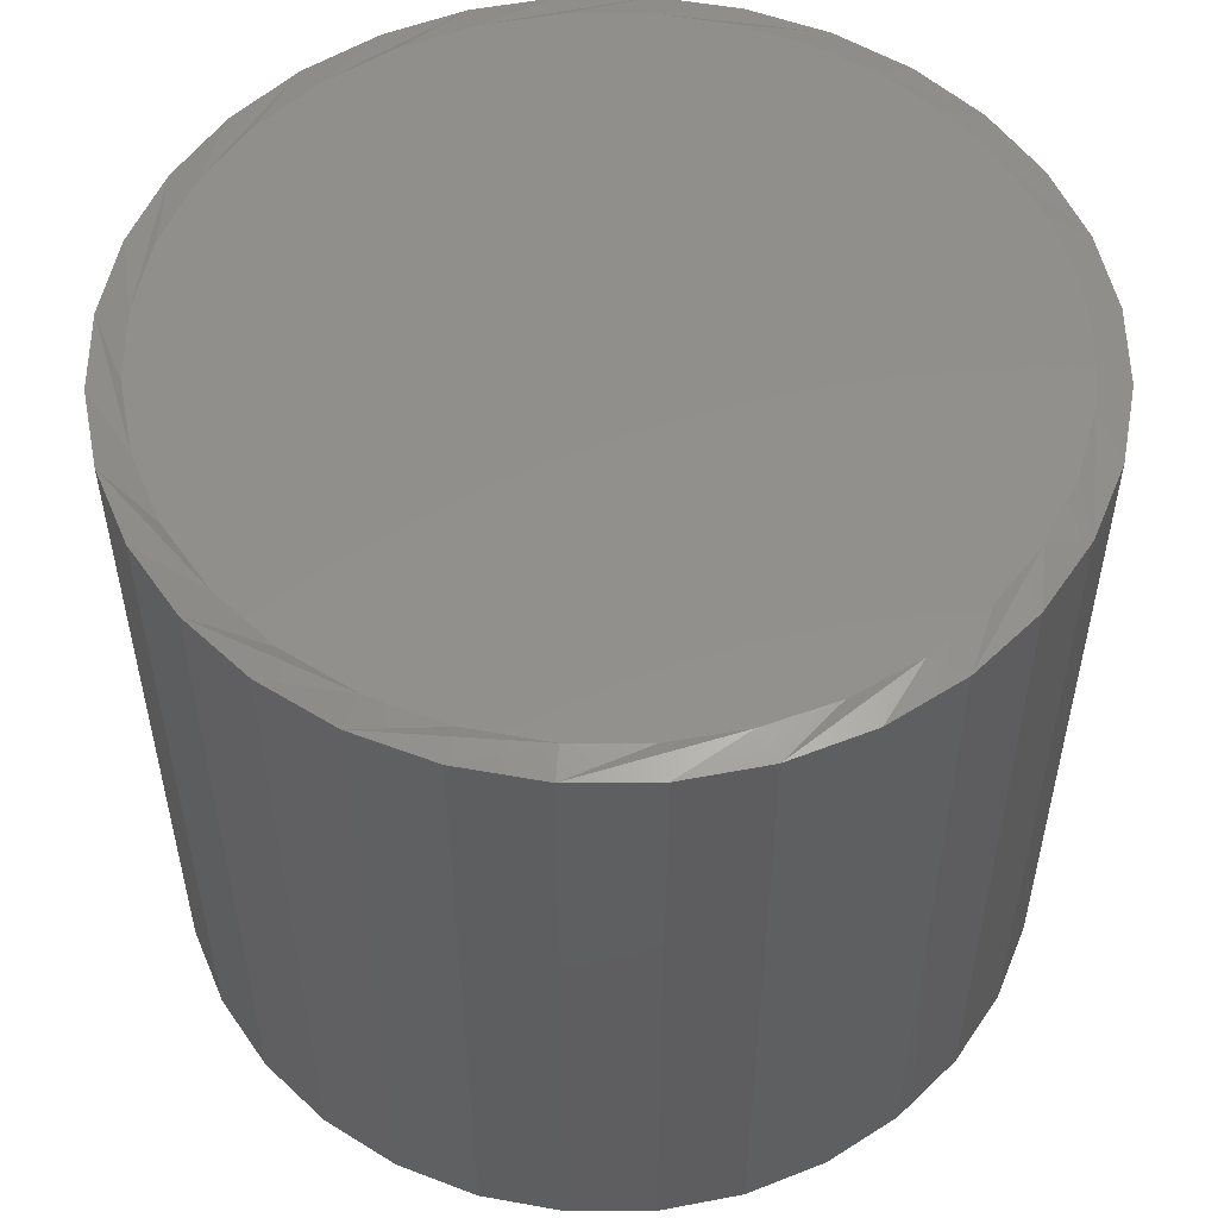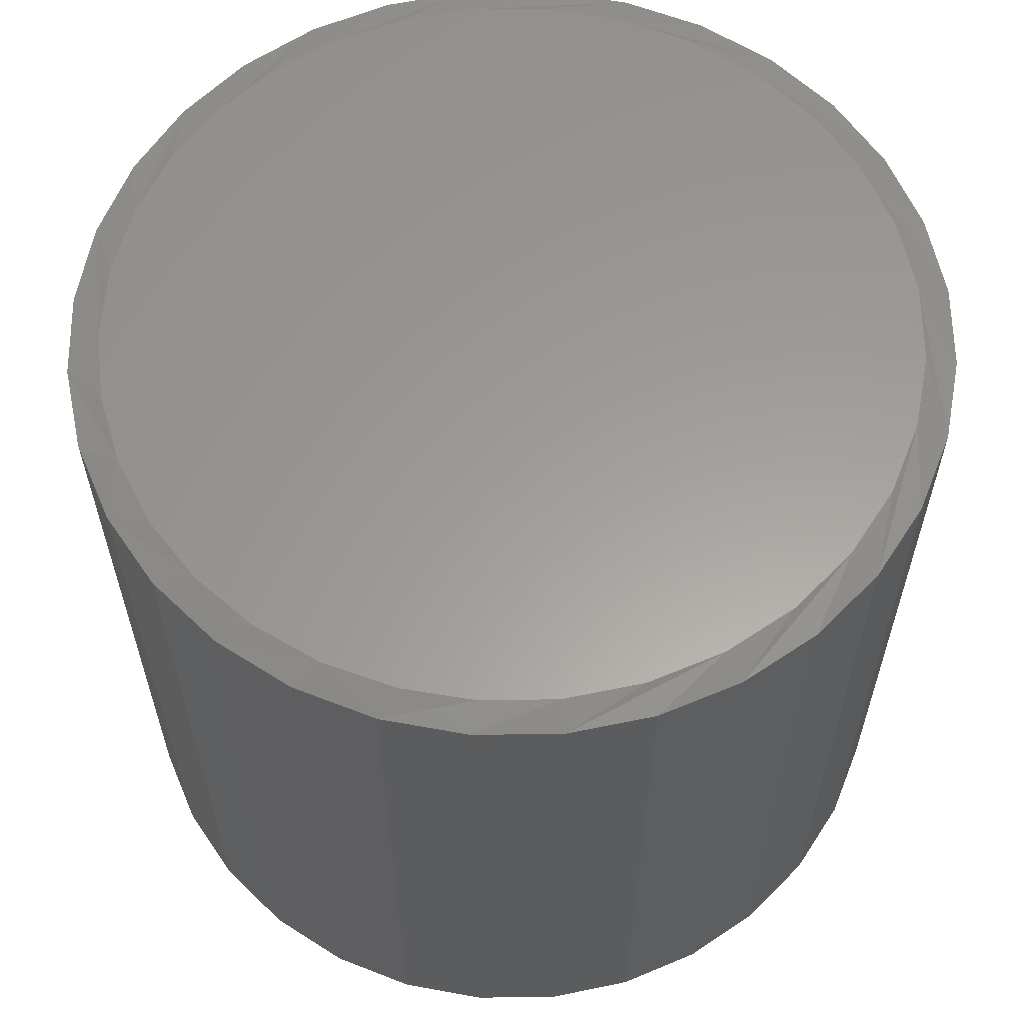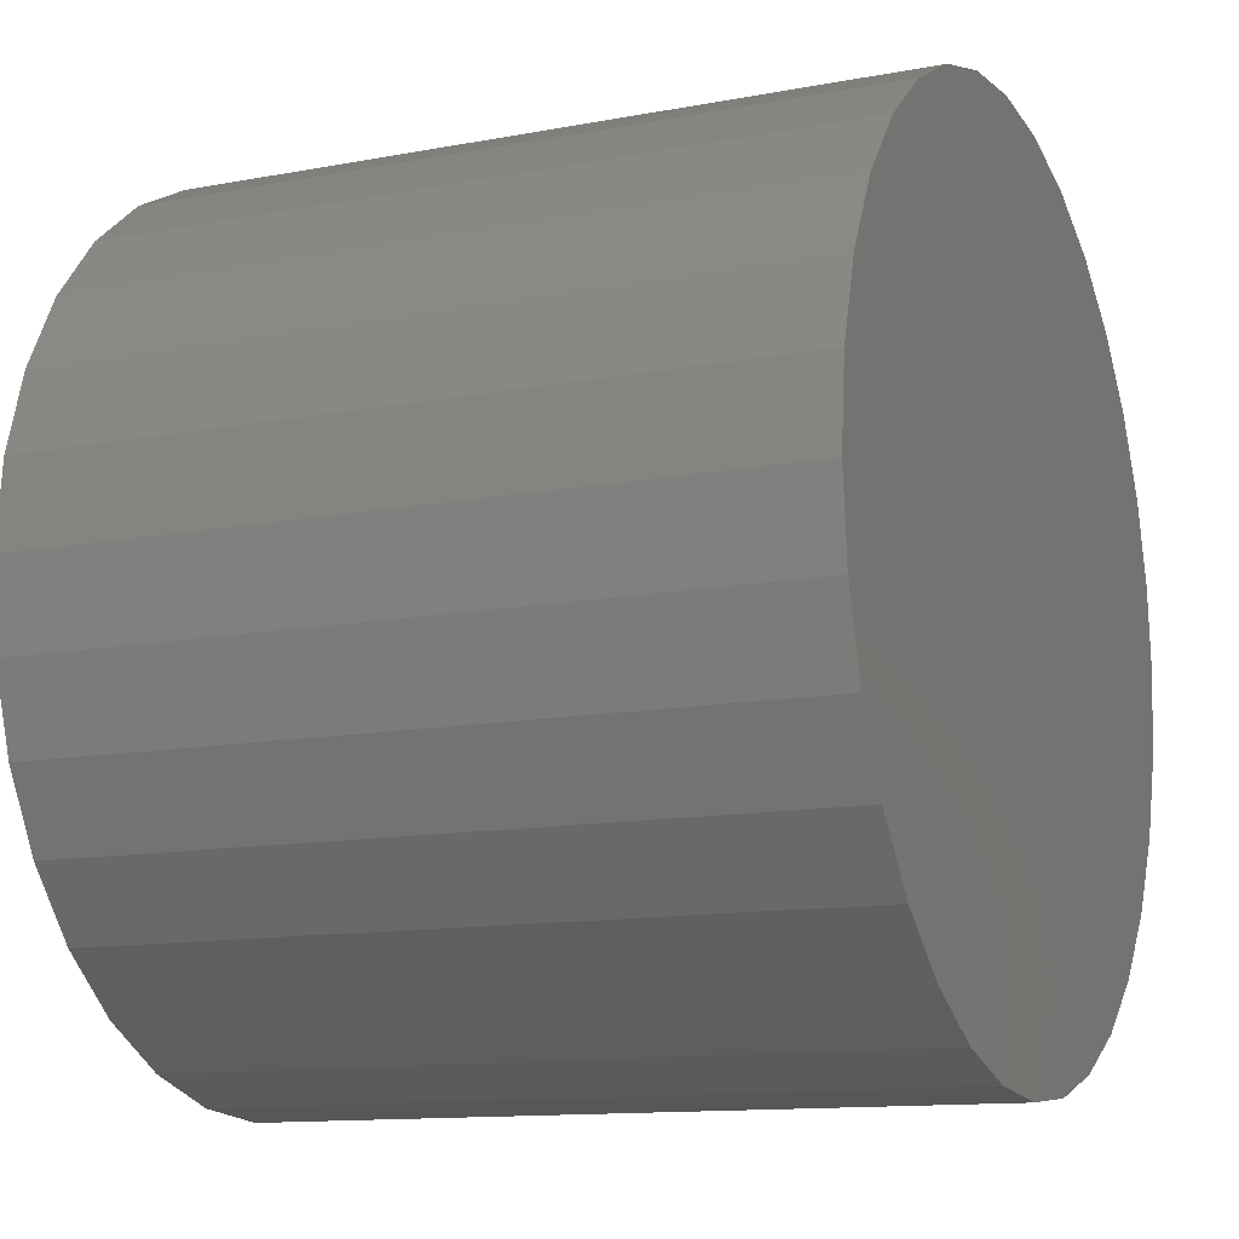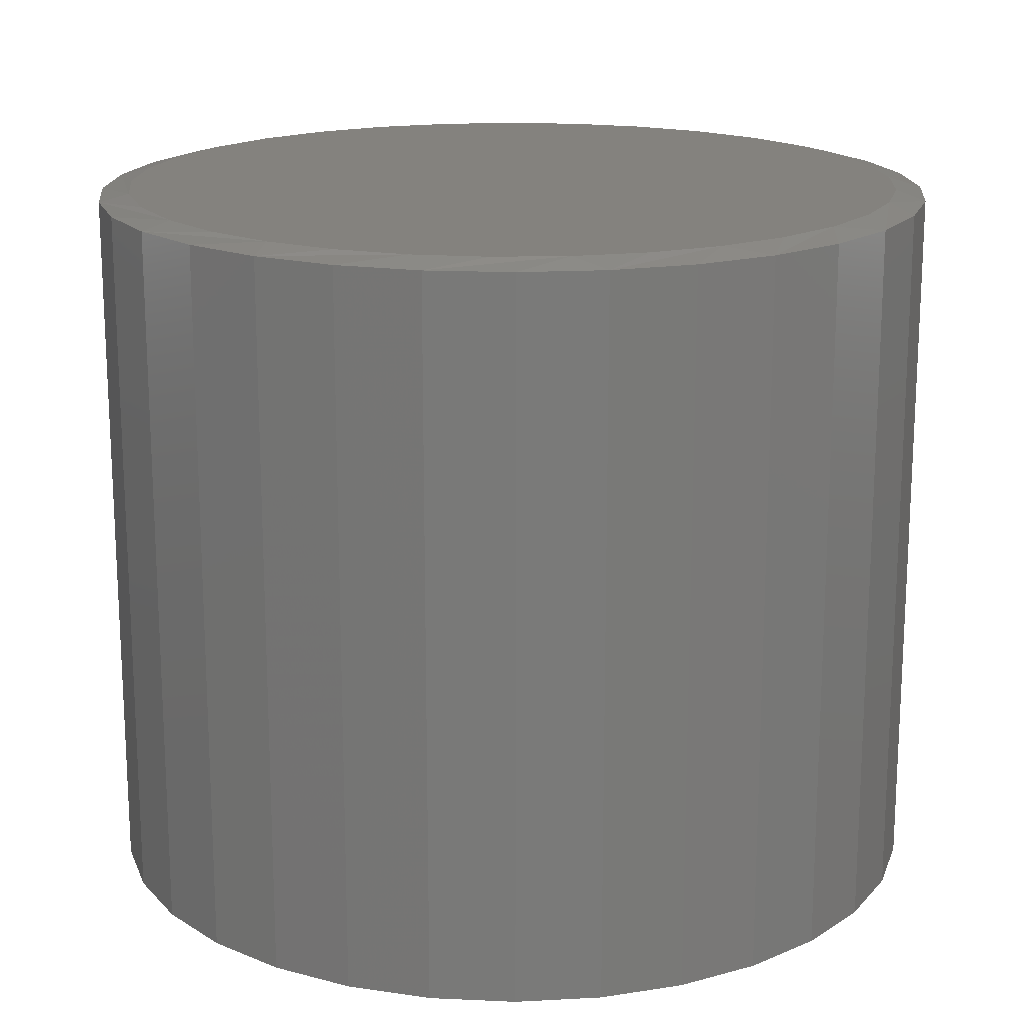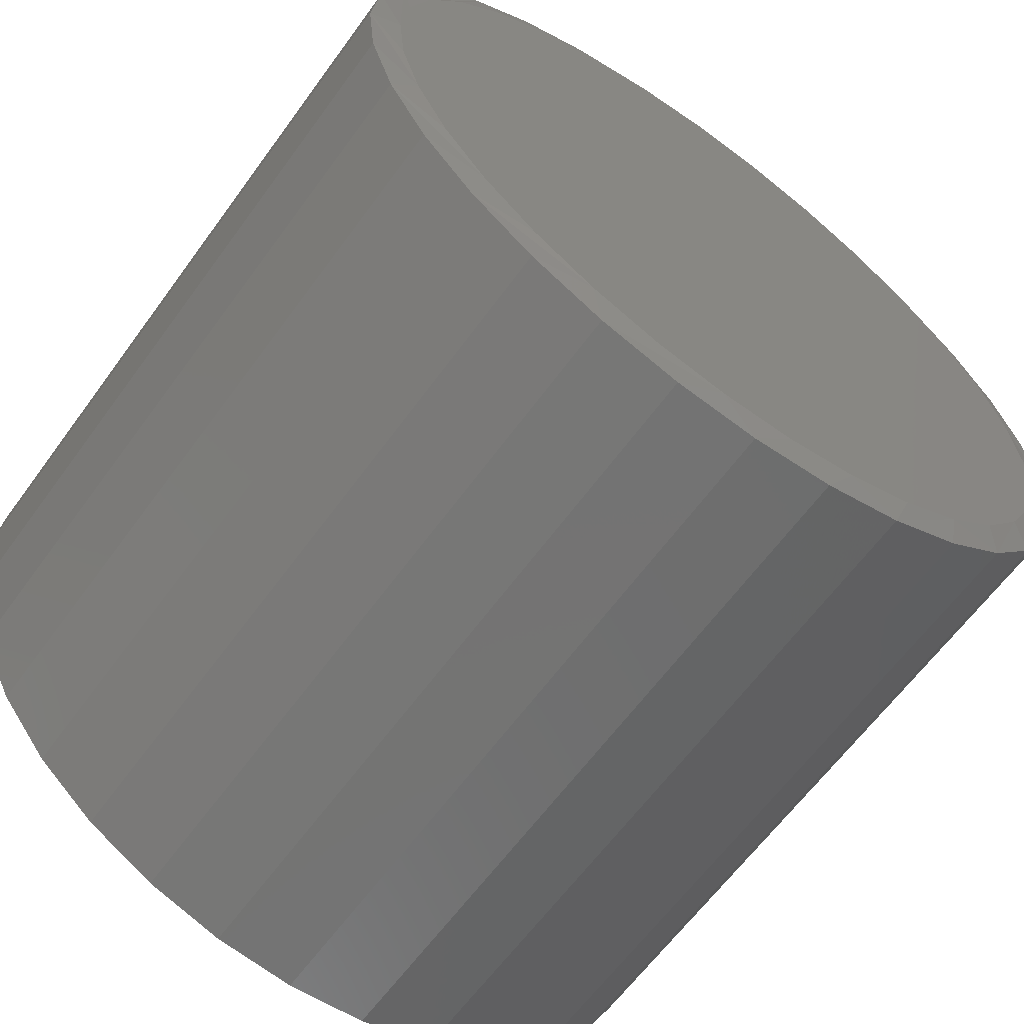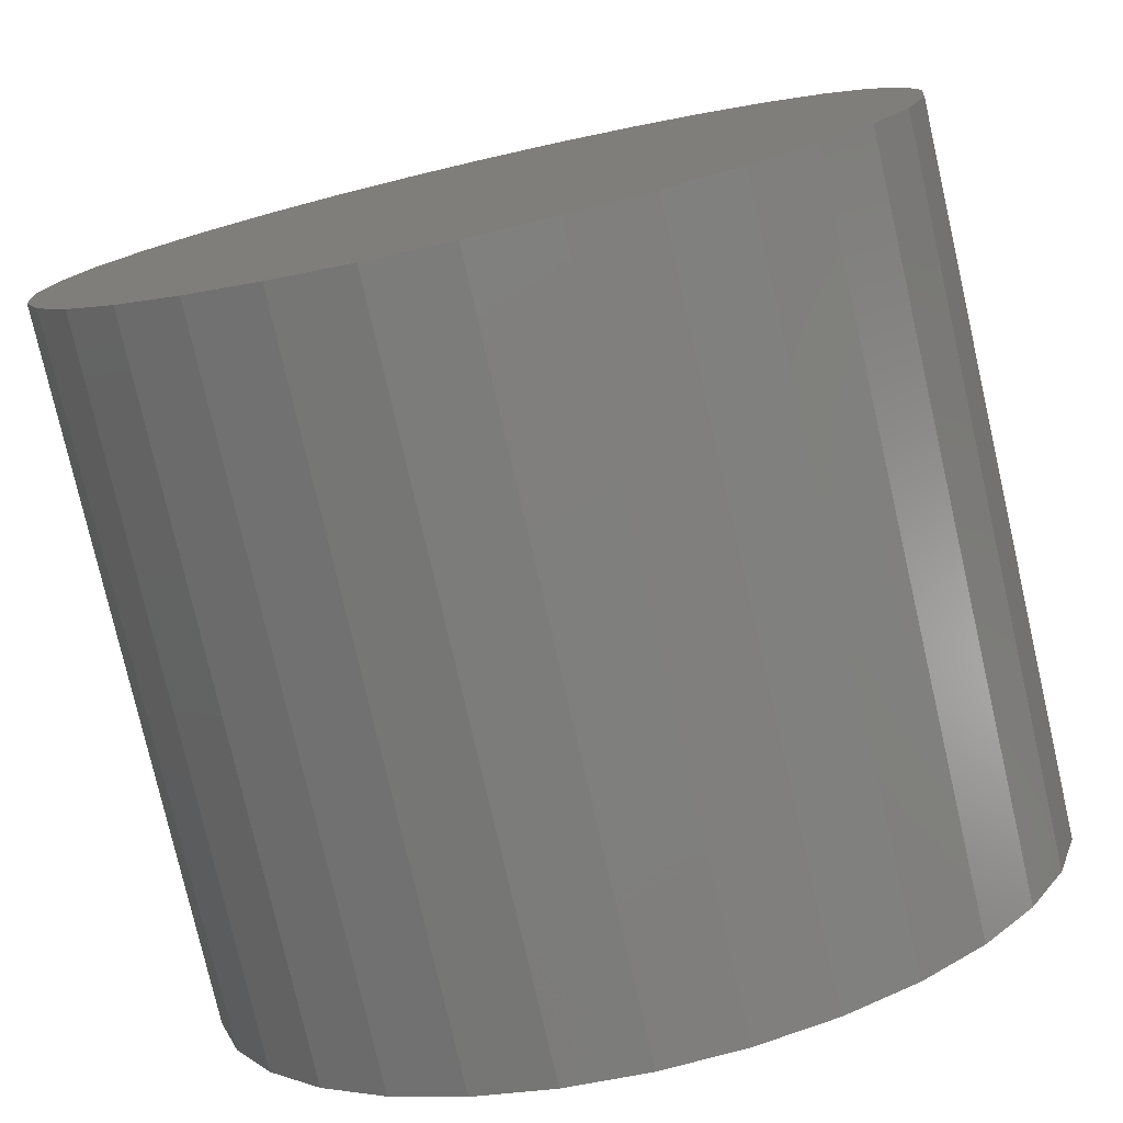
<metadata>
{"format":"stl","ext":"stl","renderer":"f3d","projection":"perspective","resolution":1024,"background":"white","views":[{"elev":53.2,"azim":95.3,"up":"+Y"},{"elev":60.6,"azim":-96.3,"up":"+Y"},{"elev":-12.3,"azim":-65.9,"up":"+Z"},{"elev":17.4,"azim":145.8,"up":"+Y"},{"elev":-63.1,"azim":144.0,"up":"+Z"},{"elev":-77.6,"azim":12.9,"up":"+Z"}]}
</metadata>
<code>
# stl→obj: 97 verts, 190 faces
v 0.002221 6.53e-17 0.4099
v 0.08218 7.418e-17 0.402
v -0.07774 5.642e-17 0.402
v 0.04004 6.95e-17 -0.4081
v -0.0356 6.11e-17 -0.4081
v 0.1144 7.775e-17 -0.3942
v -0.1099 5.285e-17 -0.3942
v -0.1805 4.502e-17 -0.3669
v 0.1849 8.558e-17 -0.3669
v -0.2448 3.788e-17 -0.3271
v 0.2492 9.272e-17 -0.3271
v -0.3007 3.167e-17 -0.2761
v 0.3051 9.893e-17 -0.2761
v -0.3463 2.661e-17 -0.2158
v 0.3507 1.04e-16 -0.2158
v -0.38 2.287e-17 -0.1481
v 0.3844 1.077e-16 -0.1481
v -0.4007 2.057e-17 -0.07531
v 0.4051 1.1e-16 -0.07531
v -0.4076 1.979e-17 2.971e-07
v 0.4121 1.108e-16 -1.443e-16
v -0.3998 2.067e-17 0.07996
v 0.4042 1.099e-16 0.07996
v -0.3764 2.326e-17 0.1569
v 0.3809 1.073e-16 0.1568
v -0.3386 2.746e-17 0.2277
v 0.343 1.031e-16 0.2277
v -0.2876 3.312e-17 0.2898
v 0.292 9.748e-17 0.2898
v -0.2255 4.002e-17 0.3408
v 0.2299 9.058e-17 0.3408
v -0.1546 4.788e-17 0.3787
v 0.1591 8.271e-17 0.3787
v 0.4433 -0.007812 -2.791e-16
v 0.4433 -0.75 -1.711e-16
v 0.4349 -0.007812 -0.08606
v 0.4349 -0.75 -0.08606
v 0.4098 -0.007812 -0.1688
v 0.4098 -0.75 -0.1688
v 0.369 -0.007812 -0.2451
v 0.369 -0.75 -0.2451
v 0.3141 -0.007812 -0.3119
v 0.3141 -0.75 -0.3119
v 0.2473 -0.007812 -0.3668
v 0.2473 -0.75 -0.3668
v 0.171 -0.007812 -0.4075
v 0.171 -0.75 -0.4075
v 0.08828 -0.007812 -0.4326
v 0.08828 -0.75 -0.4326
v 0.00222 -0.007812 -0.4411
v 0.00222 -0.75 -0.4411
v -0.08384 -0.007812 -0.4326
v -0.08384 -0.75 -0.4326
v -0.1666 -0.007812 -0.4075
v -0.1666 -0.75 -0.4075
v -0.2429 -0.007812 -0.3668
v -0.2429 -0.75 -0.3668
v -0.3097 -0.007812 -0.3119
v -0.3097 -0.75 -0.3119
v -0.3646 -0.007812 -0.2451
v -0.3646 -0.75 -0.2451
v -0.4053 -0.007812 -0.1688
v -0.4053 -0.75 -0.1688
v -0.4304 -0.007812 -0.08606
v -0.4304 -0.75 -0.08606
v -0.4389 -0.007812 1.531e-16
v -0.4389 -0.75 1.531e-16
v -0.4304 -0.007812 0.08606
v -0.4304 -0.75 0.08606
v -0.4053 -0.007812 0.1688
v -0.4053 -0.75 0.1688
v -0.3646 -0.007812 0.2451
v -0.3646 -0.75 0.2451
v -0.3097 -0.007812 0.3119
v -0.3097 -0.75 0.3119
v -0.2429 -0.007812 0.3668
v -0.2429 -0.75 0.3668
v -0.1666 -0.007812 0.4075
v -0.1666 -0.75 0.4075
v -0.08384 -0.007812 0.4326
v -0.08384 -0.75 0.4326
v 0.00222 -0.007812 0.4411
v 0.00222 -0.75 0.4411
v 0.08828 -0.007812 0.4326
v 0.08828 -0.75 0.4326
v 0.171 -0.007812 0.4075
v 0.171 -0.75 0.4075
v 0.2473 -0.007812 0.3668
v 0.2473 -0.75 0.3668
v 0.3141 -0.007812 0.3119
v 0.3141 -0.75 0.3119
v 0.369 -0.007812 0.2451
v 0.369 -0.75 0.2451
v 0.4098 -0.007812 0.1688
v 0.4098 -0.75 0.1688
v 0.4349 -0.007812 0.08606
v 0.4349 -0.75 0.08606
f 1 2 3
f 4 5 6
f 5 7 6
f 6 7 8
f 6 8 9
f 9 8 10
f 9 10 11
f 11 10 12
f 11 12 13
f 13 12 14
f 13 14 15
f 15 14 16
f 15 16 17
f 17 16 18
f 17 18 19
f 19 18 20
f 19 20 21
f 21 20 22
f 21 22 23
f 23 22 24
f 23 24 25
f 25 24 26
f 25 26 27
f 27 26 28
f 27 28 29
f 29 28 30
f 29 30 31
f 31 30 32
f 31 32 33
f 33 32 3
f 33 3 2
f 34 35 36
f 36 35 37
f 36 37 38
f 38 37 39
f 38 39 40
f 40 39 41
f 40 41 42
f 42 41 43
f 42 43 44
f 44 43 45
f 44 45 46
f 46 45 47
f 46 47 48
f 48 47 49
f 48 49 50
f 50 49 51
f 50 51 52
f 52 51 53
f 52 53 54
f 54 53 55
f 54 55 56
f 56 55 57
f 56 57 58
f 58 57 59
f 58 59 60
f 60 59 61
f 60 61 62
f 62 61 63
f 62 63 64
f 64 63 65
f 64 65 66
f 66 65 67
f 66 67 68
f 68 67 69
f 68 69 70
f 70 69 71
f 70 71 72
f 72 71 73
f 72 73 74
f 74 73 75
f 74 75 76
f 76 75 77
f 76 77 78
f 78 77 79
f 78 79 80
f 80 79 81
f 80 81 82
f 82 81 83
f 82 83 84
f 84 83 85
f 84 85 86
f 86 85 87
f 86 87 88
f 88 87 89
f 88 89 90
f 90 89 91
f 90 91 92
f 92 91 93
f 92 93 94
f 94 93 95
f 94 95 96
f 96 95 97
f 96 97 34
f 34 97 35
f 68 70 24
f 94 23 25
f 92 94 25
f 90 92 25
f 90 25 27
f 90 27 29
f 88 90 29
f 86 88 29
f 86 29 31
f 86 31 33
f 84 86 33
f 82 84 33
f 82 33 2
f 82 2 1
f 80 82 1
f 78 80 1
f 78 1 3
f 78 3 32
f 76 78 32
f 74 76 32
f 74 32 30
f 74 30 28
f 72 74 28
f 70 72 28
f 70 28 26
f 70 26 24
f 66 68 24
f 66 24 22
f 66 22 20
f 21 23 94
f 21 94 96
f 21 96 34
f 14 58 60
f 60 62 14
f 14 62 16
f 10 54 56
f 56 58 10
f 10 58 12
f 7 50 52
f 52 54 7
f 7 54 8
f 4 46 48
f 48 50 4
f 4 50 5
f 9 42 44
f 44 46 9
f 9 46 6
f 13 38 40
f 40 42 13
f 13 42 11
f 36 38 17
f 17 38 15
f 62 18 16
f 58 14 12
f 54 10 8
f 50 7 5
f 46 4 6
f 42 9 11
f 38 13 15
f 34 36 17
f 34 17 19
f 34 19 21
f 20 18 62
f 20 62 64
f 20 64 66
f 81 85 83
f 85 81 87
f 87 81 79
f 87 79 89
f 89 79 77
f 89 77 91
f 91 77 75
f 91 75 93
f 93 75 73
f 93 73 95
f 95 73 71
f 95 71 97
f 97 71 69
f 97 69 35
f 35 69 67
f 35 67 37
f 37 67 65
f 37 65 39
f 39 65 63
f 39 63 41
f 41 63 61
f 41 61 43
f 43 61 59
f 43 59 45
f 45 59 57
f 45 57 47
f 47 57 55
f 47 55 49
f 49 55 53
f 49 53 51

</code>
